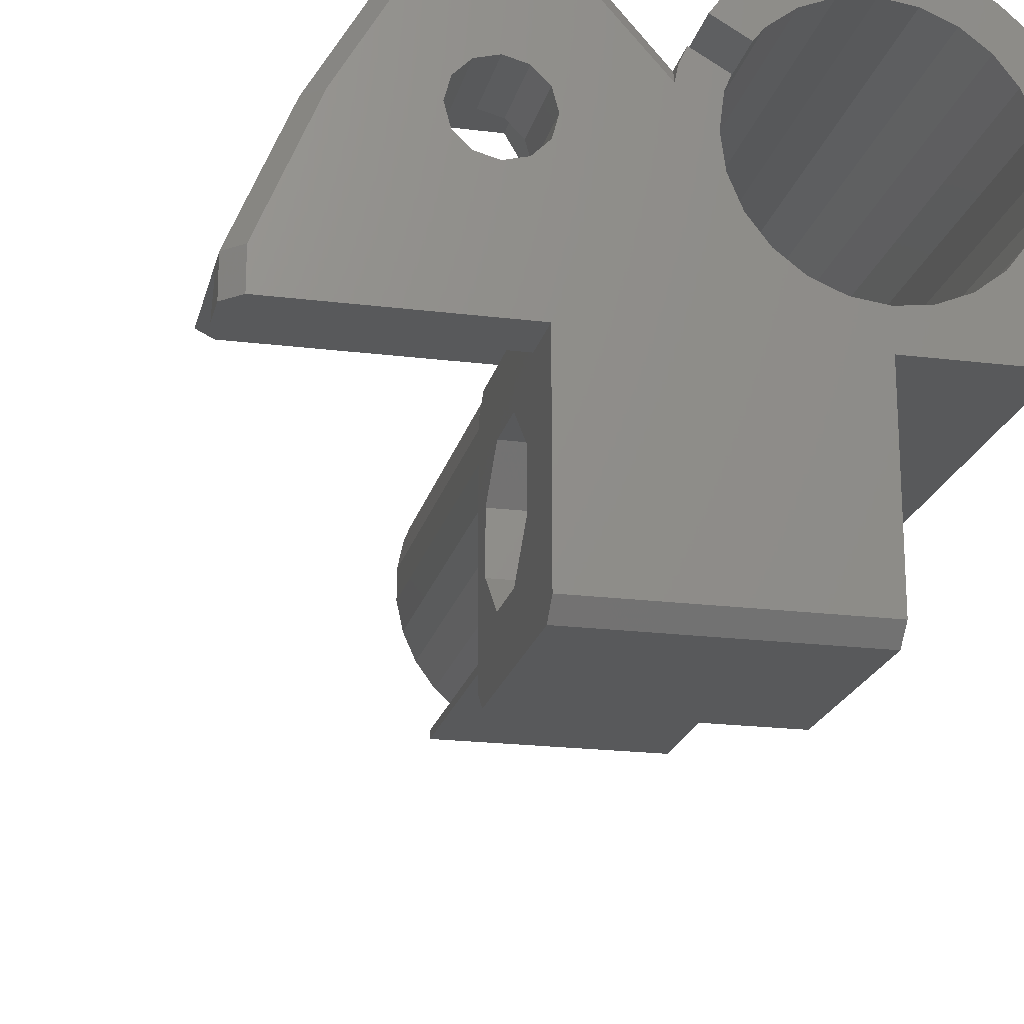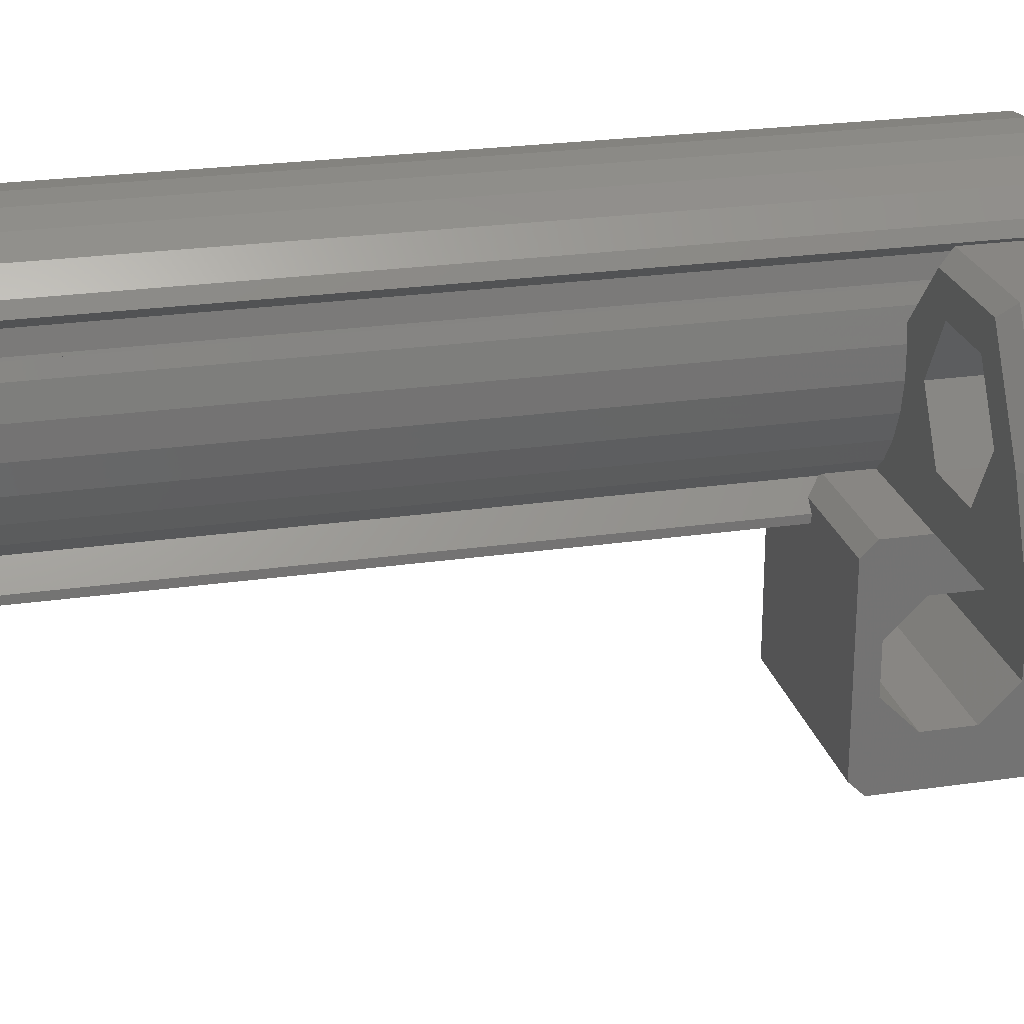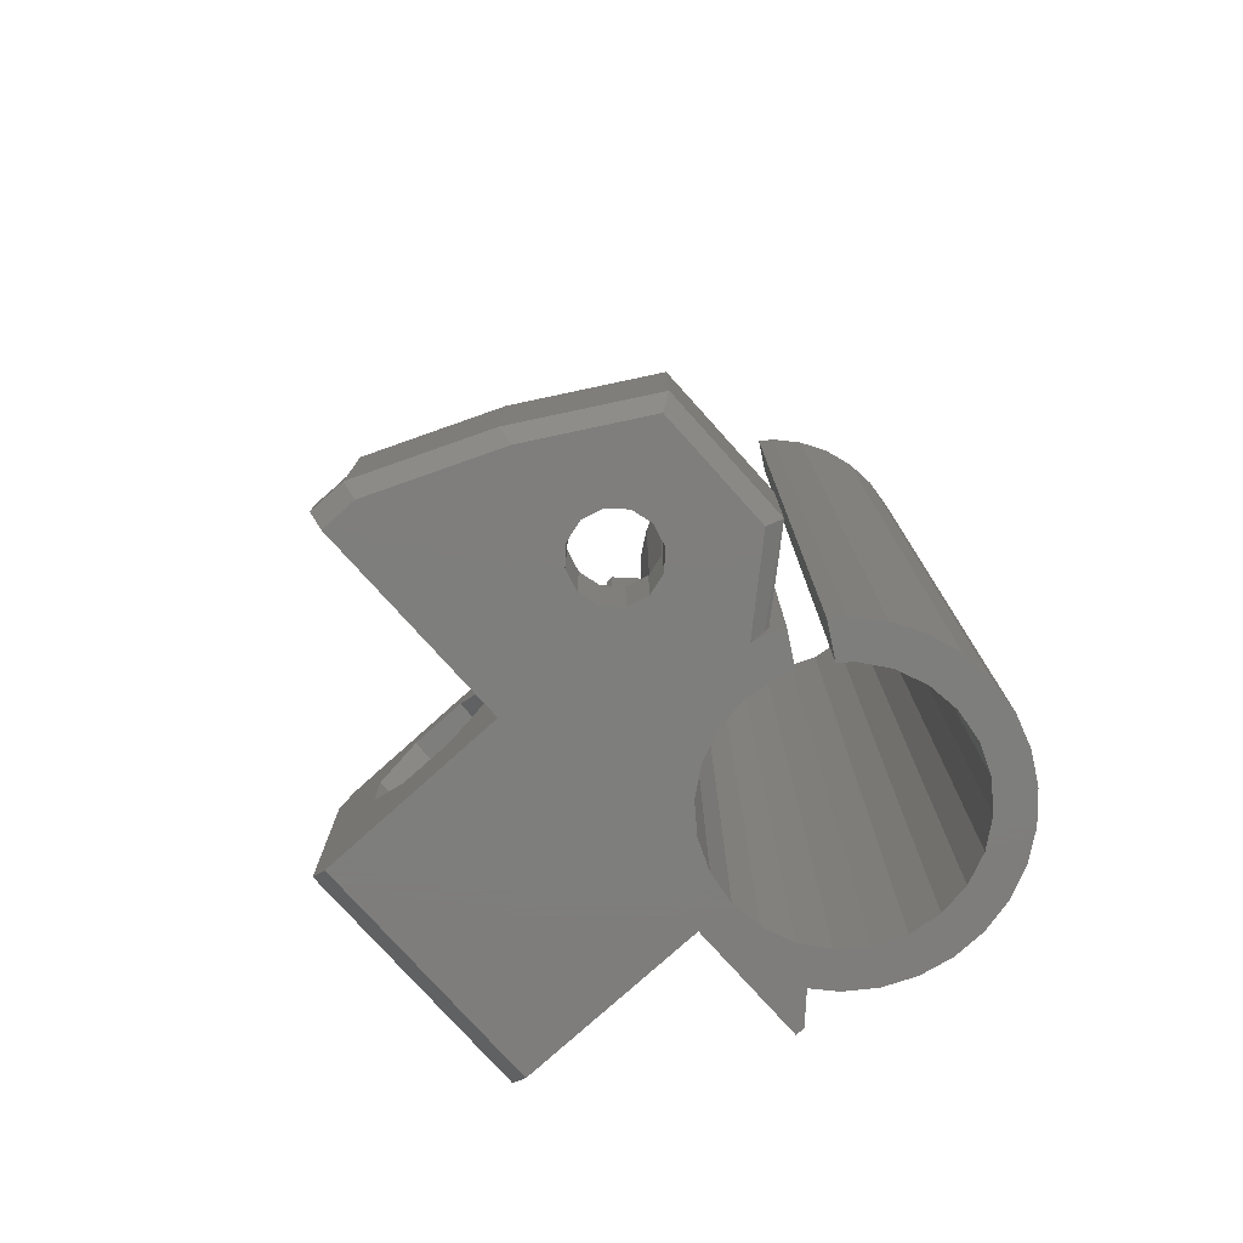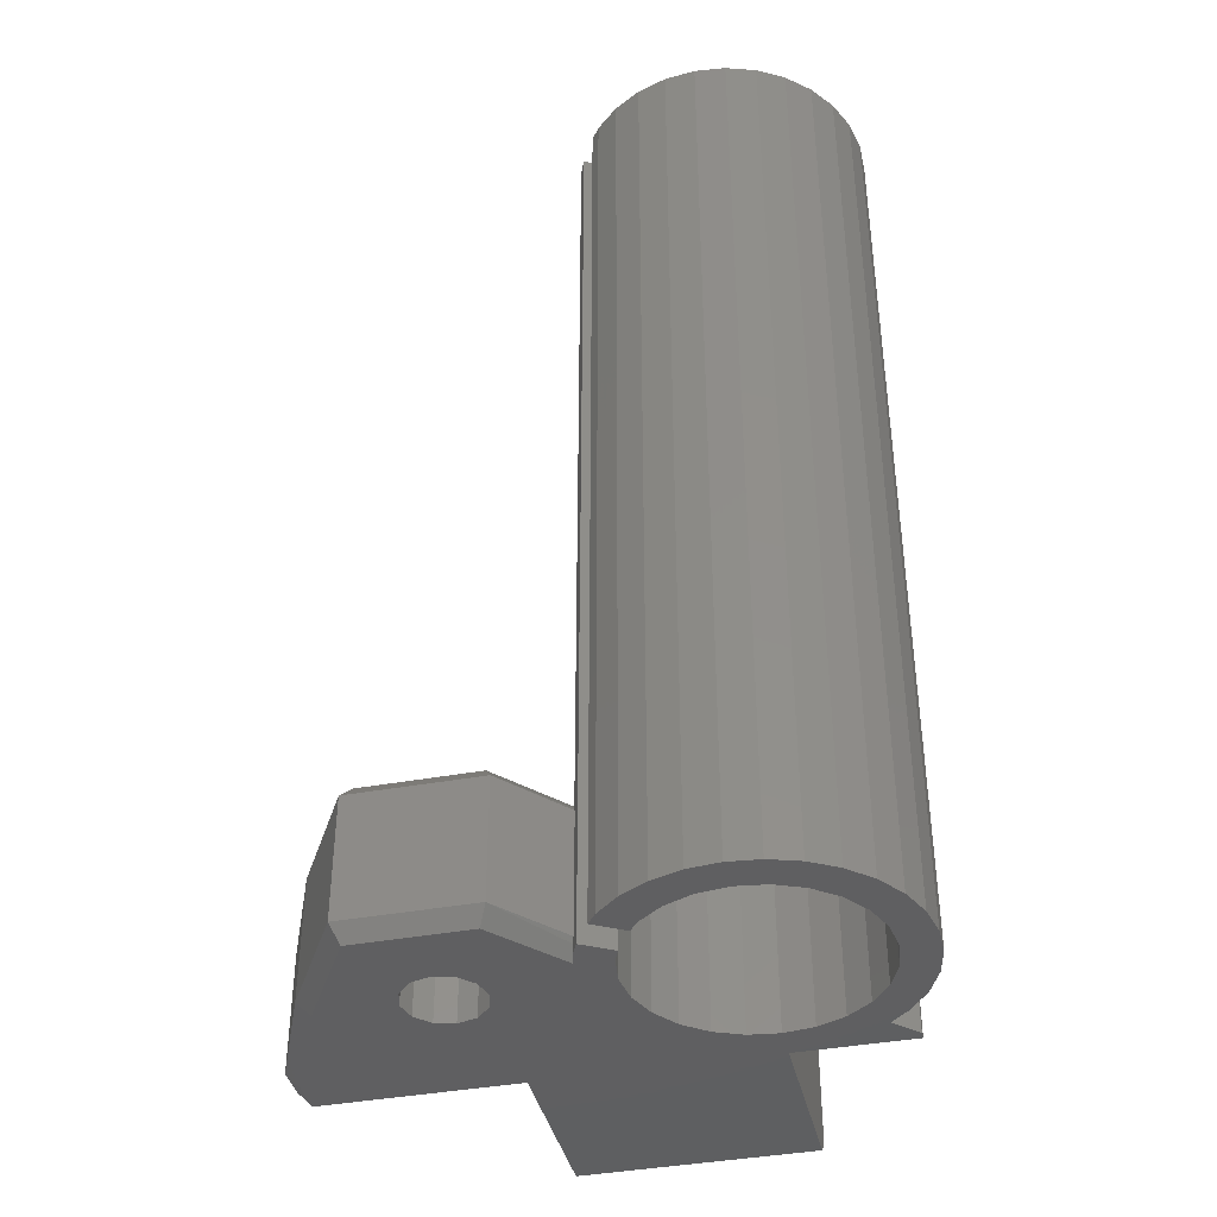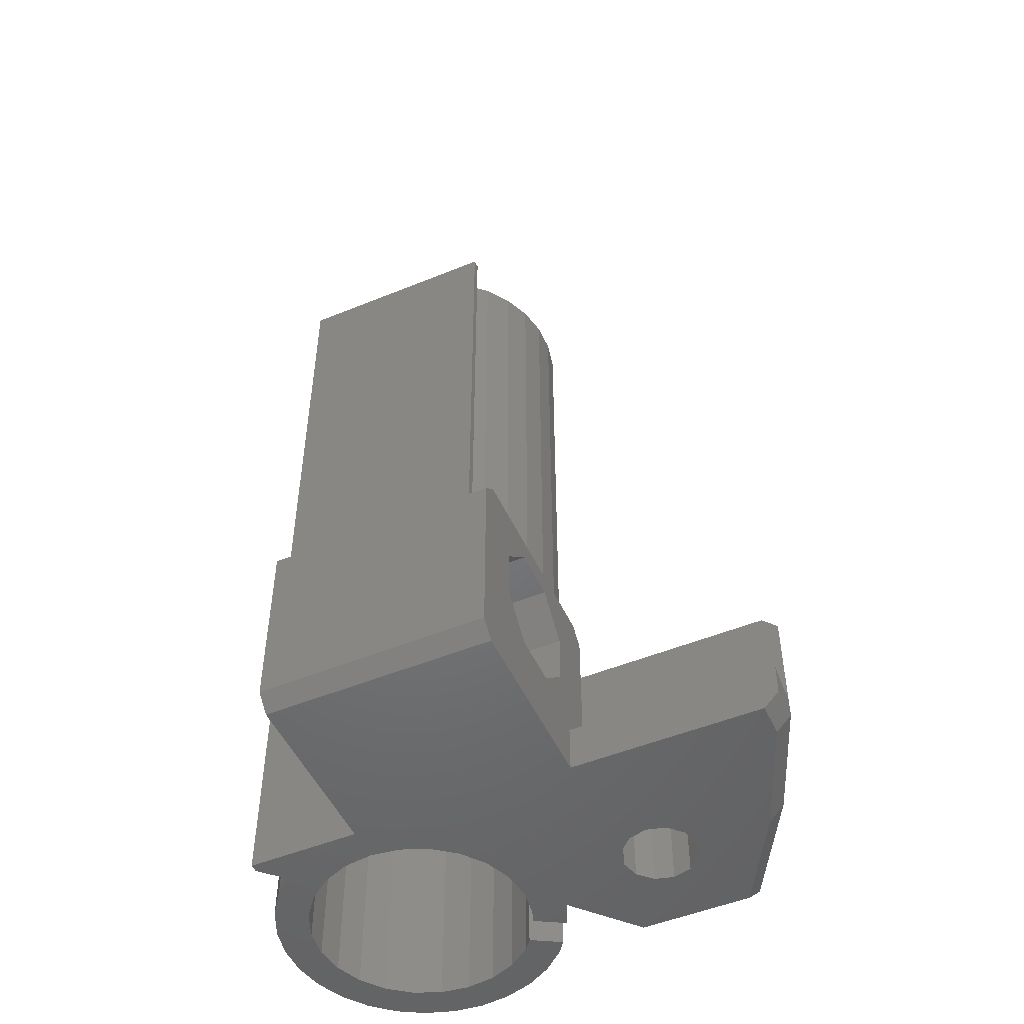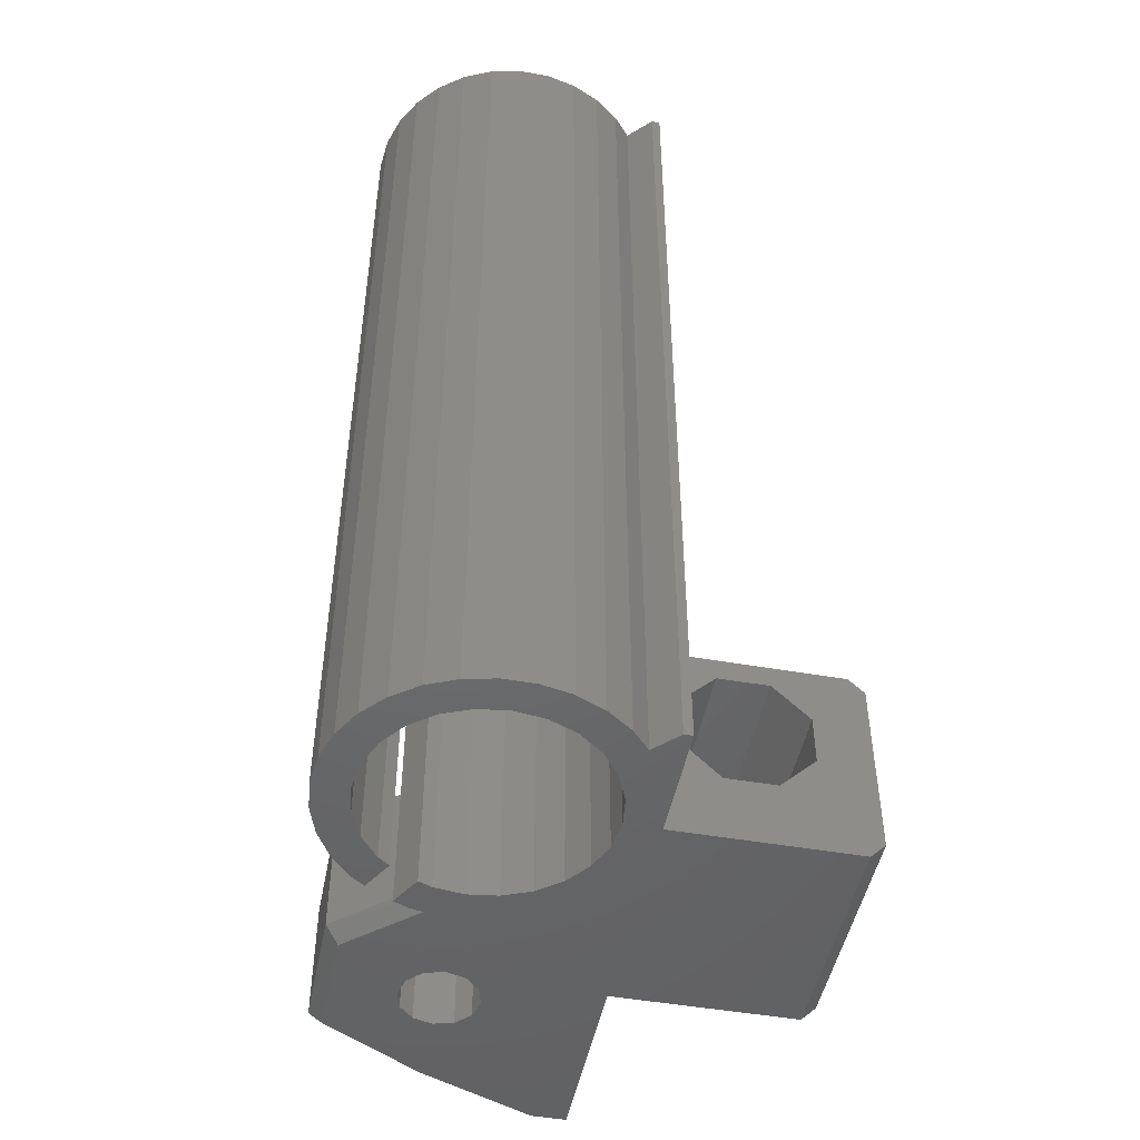
<metadata>
{"format":"stl","ext":"stl","renderer":"f3d","projection":"perspective","resolution":1024,"background":"white","views":[{"elev":-20.3,"azim":167.1,"up":"+Y"},{"elev":24.0,"azim":76.4,"up":"+Y"},{"elev":-77.8,"azim":132.0,"up":"+Z"},{"elev":-39.7,"azim":-167.1,"up":"+Z"},{"elev":-50.3,"azim":24.2,"up":"+Z"},{"elev":-48.3,"azim":-101.1,"up":"+Z"}]}
</metadata>
<code>
# stl→obj: 219 verts, 442 faces
v -23.91 -22.45 1
v -38.81 -22.45 1
v -23.91 -21.45 0
v -38.81 -21.45 0
v -23.91 -22.45 13
v -38.81 -22.45 13
v -23.91 -18.95 6.823
v -23.91 -9.69 3.215
v -23.91 -11.05 4
v -23.91 -9.69 0
v -23.91 -13.29 4.48
v -23.91 -16.61 4.48
v -23.91 -18.95 10.14
v -23.91 -16.61 12.48
v -23.91 -13.29 12.48
v -23.91 -11.05 13.98
v -23.91 -11.05 10.24
v -23.91 -21.45 14
v -23.91 -8.45 14
v -23.91 -10.05 13.98
v -23.91 -7.45 13
v -23.91 -7.45 12.49
v -23.91 -11.05 6.723
v -38.81 -9.69 0
v -46.26 -9.69 0
v -46.26 -9.13 0
v -44.75 -7.62 0
v -46.01 -6.484 0
v -42.53 -6.452 0
v -47.2 -4.845 0
v -44.08 -5.268 0
v -46.01 -1.928 0
v -48.03 -2.994 0
v -48.45 -1.013 0
v -46.26 4.562e-16 0
v -48.45 1.013 0
v -46.01 1.928 0
v -48.03 2.994 0
v -32.36 -3.725 0
v -33.54 -5.268 0
v -45.26 3.725 0
v -47.2 4.845 0
v -46.01 6.484 0
v -44.08 5.268 0
v -44.51 7.839 0
v -42.53 6.452 0
v -42.75 8.852 0
v -40.74 7.196 0
v -40.82 9.478 0
v -38.81 7.45 0
v -38.81 9.69 0
v -35.09 6.452 0
v -36.8 9.478 0
v -33.54 5.268 0
v -34.87 8.852 0
v -32.97 4.525 0
v -36.88 7.196 0
v -30.01 3.926 0
v -29.59 2.994 0
v -29.4 2.079 0
v -31.97 2.793 0
v -45.26 -3.725 0
v -40.74 -7.196 0
v -36.88 -7.196 0
v -38.81 -7.45 0
v -35.09 -6.452 0
v -31.61 -1.928 0
v -31.36 -4.562e-16 0
v -31.61 1.928 0
v -25.54 6.452 0
v -20.56 -2.165 0
v -21.81 -2.5 0
v -33.11 7.839 0
v -31.61 6.484 0
v -23.98 1.25 0
v -23.06 2.165 0
v -23.06 -2.165 0
v -20.56 2.165 0
v -18.09 6.452 0
v -19.64 1.25 0
v -19.31 -1.194e-15 0
v -14.36 -1.497e-15 0
v -19.64 -1.25 0
v -31.01 5.658 0
v -21.81 2.5 0
v -23.98 -1.25 0
v -24.31 -8.878e-16 0
v -11.26 -7.45 0
v -11.26 -9.69 0
v -38.81 -21.45 14
v -38.81 -16.61 12.48
v -38.81 -9.69 14
v -38.81 -10.95 6.823
v -38.81 -18.95 10.14
v -38.81 -18.95 6.823
v -38.81 -13.29 12.48
v -38.81 -10.95 10.14
v -38.81 -16.61 4.48
v -38.81 -13.29 4.48
v -31.36 -9.69 14
v -32.04 -8.45 14
v -31.36 -9.13 14
v -32.87 -7.62 13.17
v -32.68 -7.45 13
v -32.68 -7.45 9.98
v -23.91 -7.45 9.98
v -23.91 -10.95 10.14
v -23.91 -10.95 6.823
v -10.26 -9.69 3.215
v -10.26 -8.45 2.5
v -23.91 -8.45 2.5
v -10.26 -9.69 1
v -10.26 -7.45 1
v -13.36 -1.558e-15 1
v -17.59 7.318 1
v -26.04 7.318 1
v -29.57 2.886 0.6999
v -29.59 2.994 0.8163
v -29.66 3.135 1
v -29.59 2.994 61.96
v -29.59 2.994 9.164
v -30.01 3.926 61.96
v -29.66 3.135 8.98
v -31.97 2.793 61.96
v -31.61 1.928 61.96
v -31.36 -4.562e-16 61.96
v -31.61 -1.928 61.96
v -32.36 -3.725 61.96
v -33.54 -5.268 61.96
v -35.09 -6.452 61.96
v -36.88 -7.196 61.96
v -38.81 -7.45 61.96
v -40.74 -7.196 61.96
v -42.53 -6.452 61.96
v -44.08 -5.268 61.96
v -45.26 -3.725 61.96
v -46.01 -1.928 61.96
v -46.26 4.562e-16 61.96
v -46.01 1.928 61.96
v -45.26 3.725 61.96
v -44.08 5.268 61.96
v -42.53 6.452 61.96
v -40.74 7.196 61.96
v -38.81 7.45 61.96
v -36.88 7.196 61.96
v -35.09 6.452 61.96
v -33.54 5.268 61.96
v -32.97 4.525 61.96
v -31.01 5.658 61.96
v -31.61 6.484 61.96
v -33.11 7.839 61.96
v -34.87 8.852 61.96
v -36.8 9.478 61.96
v -38.81 9.69 61.96
v -40.82 9.478 61.96
v -42.75 8.852 61.96
v -44.51 7.839 61.96
v -46.01 6.484 61.96
v -47.2 4.845 61.96
v -48.03 2.994 61.96
v -48.45 1.013 61.96
v -48.45 -1.013 61.96
v -48.03 -2.994 61.96
v -47.2 -4.845 61.96
v -46.01 -6.484 61.96
v -44.75 -7.62 61.96
v -46.26 -9.13 61.96
v -46.26 -9.69 61.96
v -31.36 -9.69 61.96
v -20.56 -2.165 4.98
v -21.81 -2.5 4.98
v -23.06 -2.165 4.98
v -23.98 -1.25 4.98
v -24.31 -8.878e-16 4.98
v -23.98 1.25 4.98
v -23.06 2.165 4.98
v -21.81 2.5 4.98
v -20.56 2.165 4.98
v -19.64 1.25 4.98
v -19.31 -1.194e-15 4.98
v -19.64 -1.25 4.98
v -31.36 -9.13 61.96
v -32.87 -7.62 61.96
v -31.61 -6.484 9.98
v -31.61 -6.484 61.96
v -23.91 -7.44 9.98
v -24.18 -4.1 9.98
v -19.44 -4.1 9.98
v -25.54 6.452 9.98
v -29.4 2.079 9.98
v -29.17 1.013 9.98
v -24.18 4.1 9.98
v -29.17 -1.013 9.98
v -26.54 -8.979e-08 9.98
v -29.59 -2.994 9.98
v -30.42 -4.845 9.98
v -11.26 -7.44 9.98
v -14.36 -1.497e-15 9.98
v -19.44 4.1 9.98
v -18.09 6.452 9.98
v -17.08 8.979e-08 9.98
v -23.91 -7.44 2.5
v -10.26 -7.45 2.5
v -10.26 -7.44 2.5
v -13.36 -1.558e-15 8.98
v -10.26 -7.44 8.98
v -17.59 7.318 8.98
v -26.04 7.318 8.98
v -29.57 2.886 9.28
v -29.17 1.013 61.96
v -29.59 -2.994 61.96
v -30.42 -4.845 61.96
v -29.17 -1.013 61.96
v -17.08 8.979e-08 4.98
v -19.44 4.1 4.98
v -19.44 -4.1 4.98
v -26.54 -8.979e-08 4.98
v -24.18 -4.1 4.98
v -24.18 4.1 4.98
f 1 2 3
f 3 2 4
f 2 1 5
f 6 2 5
f 5 1 3
f 7 5 3
f 8 9 10
f 9 11 10
f 10 12 3
f 12 7 3
f 13 14 5
f 11 12 10
f 15 5 14
f 16 5 15
f 16 15 17
f 18 5 16
f 19 16 20
f 21 20 22
f 19 20 21
f 18 16 19
f 7 13 5
f 23 11 9
f 3 4 10
f 10 4 24
f 24 25 26
f 24 26 10
f 10 26 27
f 10 27 28
f 29 28 30
f 29 30 31
f 32 33 34
f 35 34 36
f 37 36 38
f 39 10 40
f 41 42 43
f 44 43 45
f 46 45 47
f 48 47 49
f 50 49 51
f 52 51 53
f 54 53 55
f 52 53 54
f 56 54 55
f 57 51 52
f 50 51 57
f 58 59 60
f 48 49 50
f 46 47 48
f 58 60 61
f 44 45 46
f 41 43 44
f 37 38 42
f 35 36 37
f 32 34 35
f 62 33 32
f 31 33 62
f 30 33 31
f 63 28 29
f 64 10 65
f 10 28 63
f 10 63 65
f 66 10 64
f 40 10 66
f 67 10 39
f 37 42 41
f 68 10 67
f 69 10 68
f 60 10 61
f 10 69 61
f 70 10 60
f 71 10 72
f 56 73 74
f 75 70 76
f 77 72 10
f 78 79 80
f 56 55 73
f 81 82 83
f 56 74 84
f 79 82 81
f 80 79 81
f 70 79 78
f 70 78 85
f 70 85 76
f 77 10 86
f 70 75 87
f 70 87 10
f 87 86 10
f 10 71 83
f 10 83 82
f 10 82 88
f 10 88 89
f 2 6 4
f 4 6 90
f 91 90 92
f 93 92 24
f 4 90 94
f 4 94 95
f 96 92 97
f 4 98 24
f 98 99 24
f 97 92 93
f 99 93 24
f 91 92 96
f 94 90 91
f 98 4 95
f 6 5 18
f 90 6 18
f 90 18 19
f 100 90 19
f 101 102 19
f 102 100 19
f 100 92 90
f 101 19 21
f 103 101 104
f 104 101 21
f 105 22 106
f 21 22 105
f 21 105 104
f 97 107 96
f 96 107 17
f 96 17 15
f 96 15 91
f 91 15 14
f 91 14 94
f 94 14 13
f 94 13 95
f 95 13 7
f 12 98 95
f 7 12 95
f 11 99 98
f 12 11 98
f 93 23 108
f 99 23 93
f 11 23 99
f 8 109 110
f 9 8 111
f 111 8 110
f 89 112 109
f 10 89 8
f 8 89 109
f 112 89 113
f 113 89 88
f 114 113 88
f 82 114 88
f 115 114 82
f 115 82 79
f 79 70 115
f 115 70 116
f 60 117 70
f 70 117 116
f 117 60 59
f 118 117 59
f 118 59 58
f 119 118 58
f 120 121 122
f 122 123 58
f 123 119 58
f 121 123 122
f 122 58 124
f 124 58 61
f 124 61 125
f 125 61 69
f 125 69 126
f 126 69 68
f 126 68 127
f 127 68 67
f 127 67 128
f 128 67 39
f 128 39 129
f 129 39 40
f 129 40 130
f 130 40 66
f 130 66 131
f 131 66 64
f 131 64 132
f 132 64 65
f 133 132 63
f 63 132 65
f 134 133 29
f 29 133 63
f 135 134 31
f 31 134 29
f 62 136 135
f 31 62 135
f 32 137 136
f 62 32 136
f 35 138 137
f 32 35 137
f 37 139 138
f 35 37 138
f 41 140 139
f 37 41 139
f 44 141 140
f 41 44 140
f 46 142 141
f 44 46 141
f 48 143 142
f 46 48 142
f 50 144 143
f 48 50 143
f 145 144 50
f 57 145 50
f 146 145 57
f 52 146 57
f 147 146 52
f 54 147 52
f 147 54 148
f 148 54 56
f 84 149 148
f 56 84 148
f 149 84 74
f 150 149 74
f 74 73 150
f 150 73 151
f 73 55 151
f 151 55 152
f 55 53 152
f 152 53 153
f 53 51 153
f 153 51 154
f 49 155 51
f 51 155 154
f 47 156 49
f 49 156 155
f 45 157 47
f 47 157 156
f 43 158 45
f 45 158 157
f 42 159 43
f 43 159 158
f 38 160 42
f 42 160 159
f 36 161 38
f 38 161 160
f 34 162 36
f 36 162 161
f 33 163 34
f 34 163 162
f 30 164 33
f 33 164 163
f 28 165 30
f 30 165 164
f 28 27 166
f 165 28 166
f 26 167 27
f 27 167 166
f 25 168 26
f 26 168 167
f 92 100 169
f 25 92 168
f 168 92 169
f 24 92 25
f 170 71 171
f 171 71 72
f 172 171 77
f 77 171 72
f 86 173 172
f 77 86 172
f 87 174 173
f 86 87 173
f 75 175 174
f 87 75 174
f 76 176 175
f 75 76 175
f 85 177 176
f 76 85 176
f 178 177 85
f 78 178 85
f 178 78 179
f 179 78 80
f 179 80 180
f 180 80 81
f 180 81 181
f 181 81 83
f 181 83 170
f 170 83 71
f 107 97 93
f 108 107 93
f 169 100 102
f 182 169 102
f 182 102 101
f 103 182 101
f 103 183 182
f 183 103 104
f 184 183 104
f 105 184 104
f 184 185 183
f 105 106 186
f 187 105 186
f 188 187 186
f 189 190 191
f 192 189 193
f 194 193 195
f 187 184 105
f 194 192 193
f 187 196 184
f 197 188 186
f 197 198 188
f 192 199 200
f 200 189 192
f 198 200 199
f 187 195 196
f 198 199 201
f 191 193 189
f 201 188 198
f 187 194 195
f 111 202 186
f 22 111 106
f 106 111 186
f 20 111 22
f 16 111 20
f 107 111 16
f 17 107 16
f 23 111 108
f 9 111 23
f 107 108 111
f 203 204 202
f 110 203 111
f 111 203 202
f 109 112 113
f 110 109 113
f 203 110 113
f 203 113 114
f 204 203 114
f 205 204 114
f 206 204 205
f 205 114 115
f 207 205 115
f 115 116 207
f 207 116 208
f 117 118 116
f 116 118 119
f 119 123 116
f 116 123 208
f 121 209 208
f 123 121 208
f 210 191 190
f 209 210 190
f 209 121 210
f 121 120 210
f 166 167 168
f 168 169 182
f 185 168 183
f 183 168 182
f 131 168 185
f 132 133 168
f 128 129 211
f 164 159 160
f 134 135 166
f 134 166 168
f 163 161 162
f 165 166 135
f 126 127 210
f 120 122 125
f 210 120 126
f 129 130 212
f 213 210 127
f 211 213 128
f 211 129 212
f 212 130 185
f 130 131 185
f 131 132 168
f 125 126 120
f 127 128 213
f 139 158 138
f 140 157 139
f 141 156 140
f 142 154 141
f 143 153 142
f 144 152 143
f 145 151 144
f 163 164 161
f 146 149 145
f 148 149 147
f 147 149 146
f 149 150 145
f 150 151 145
f 151 152 144
f 152 153 143
f 153 154 142
f 154 155 141
f 155 156 141
f 156 157 140
f 157 158 139
f 158 159 138
f 160 161 164
f 136 137 165
f 165 135 136
f 124 125 122
f 133 134 168
f 164 138 159
f 164 137 138
f 164 165 137
f 180 214 215
f 179 180 215
f 180 181 216
f 181 170 216
f 172 173 217
f 218 172 217
f 218 216 172
f 217 174 219
f 217 173 174
f 219 176 215
f 176 177 215
f 177 178 215
f 178 179 215
f 216 214 180
f 171 216 170
f 174 175 219
f 171 172 216
f 175 176 219
f 185 184 196
f 212 185 196
f 212 196 195
f 211 212 195
f 211 195 193
f 213 211 193
f 213 193 191
f 210 213 191
f 209 190 189
f 208 209 189
f 200 207 189
f 189 207 208
f 200 198 207
f 198 205 207
f 197 206 205
f 198 197 205
f 206 197 186
f 204 206 202
f 202 206 186
f 188 216 187
f 187 216 218
f 201 214 188
f 188 214 216
f 199 215 201
f 201 215 214
f 215 199 192
f 219 215 192
f 219 192 194
f 217 219 194
f 217 194 187
f 218 217 187

</code>
